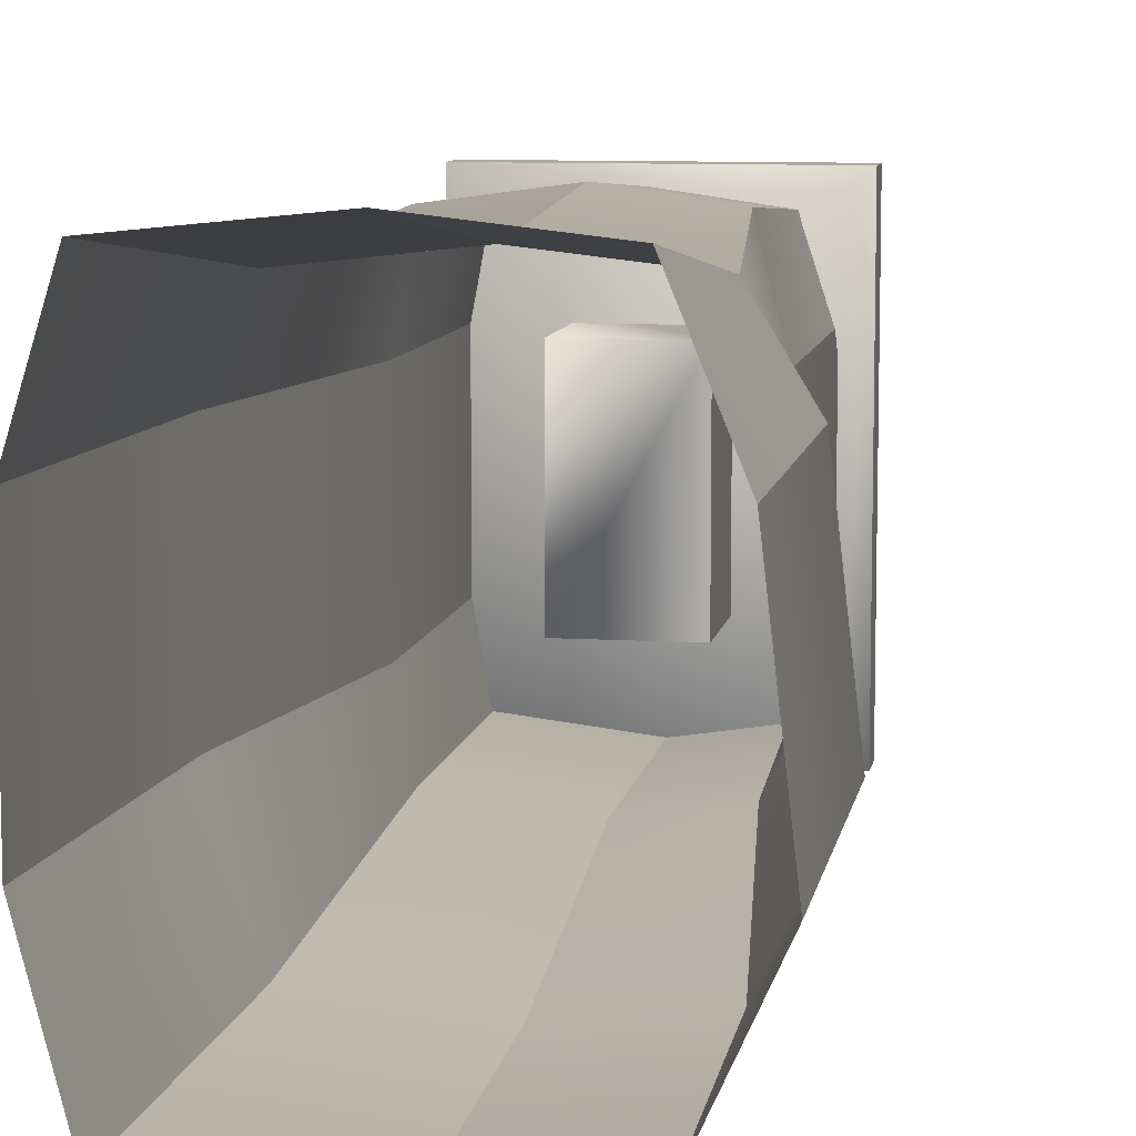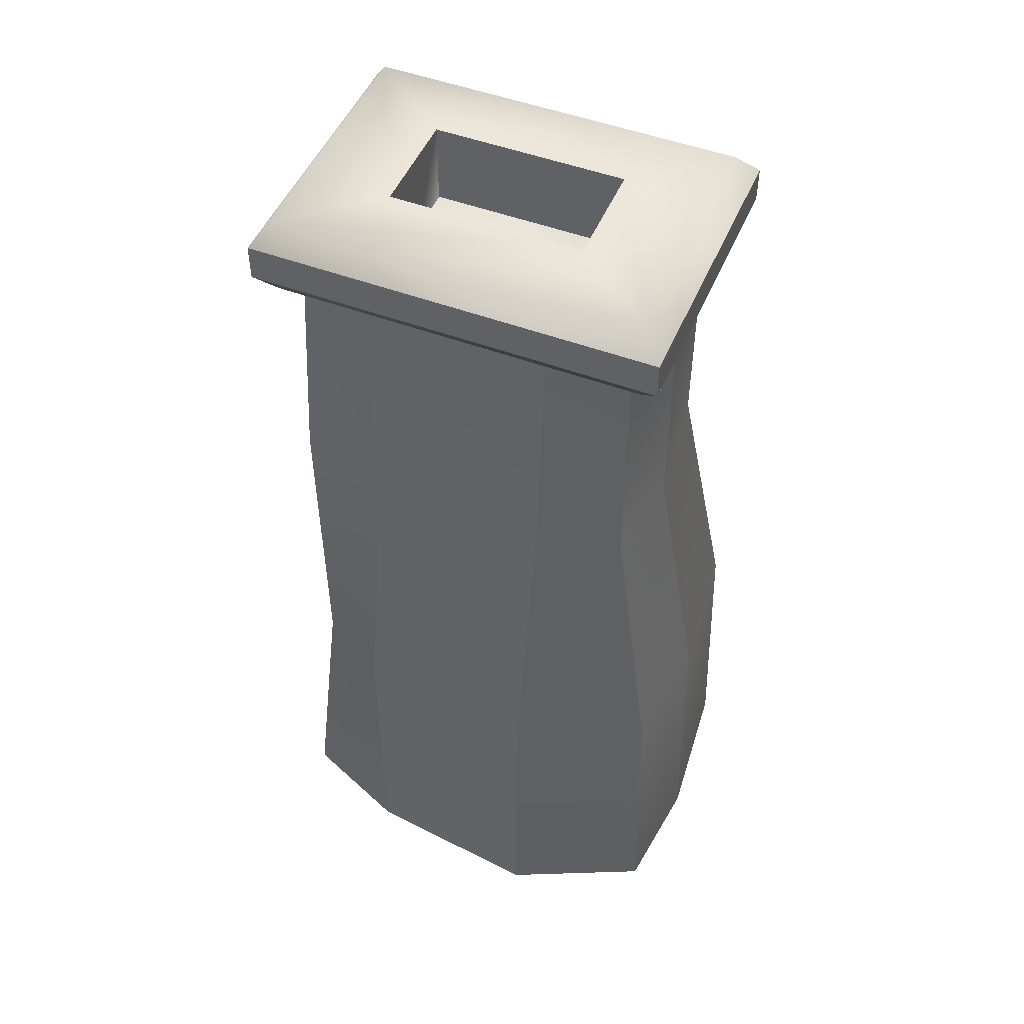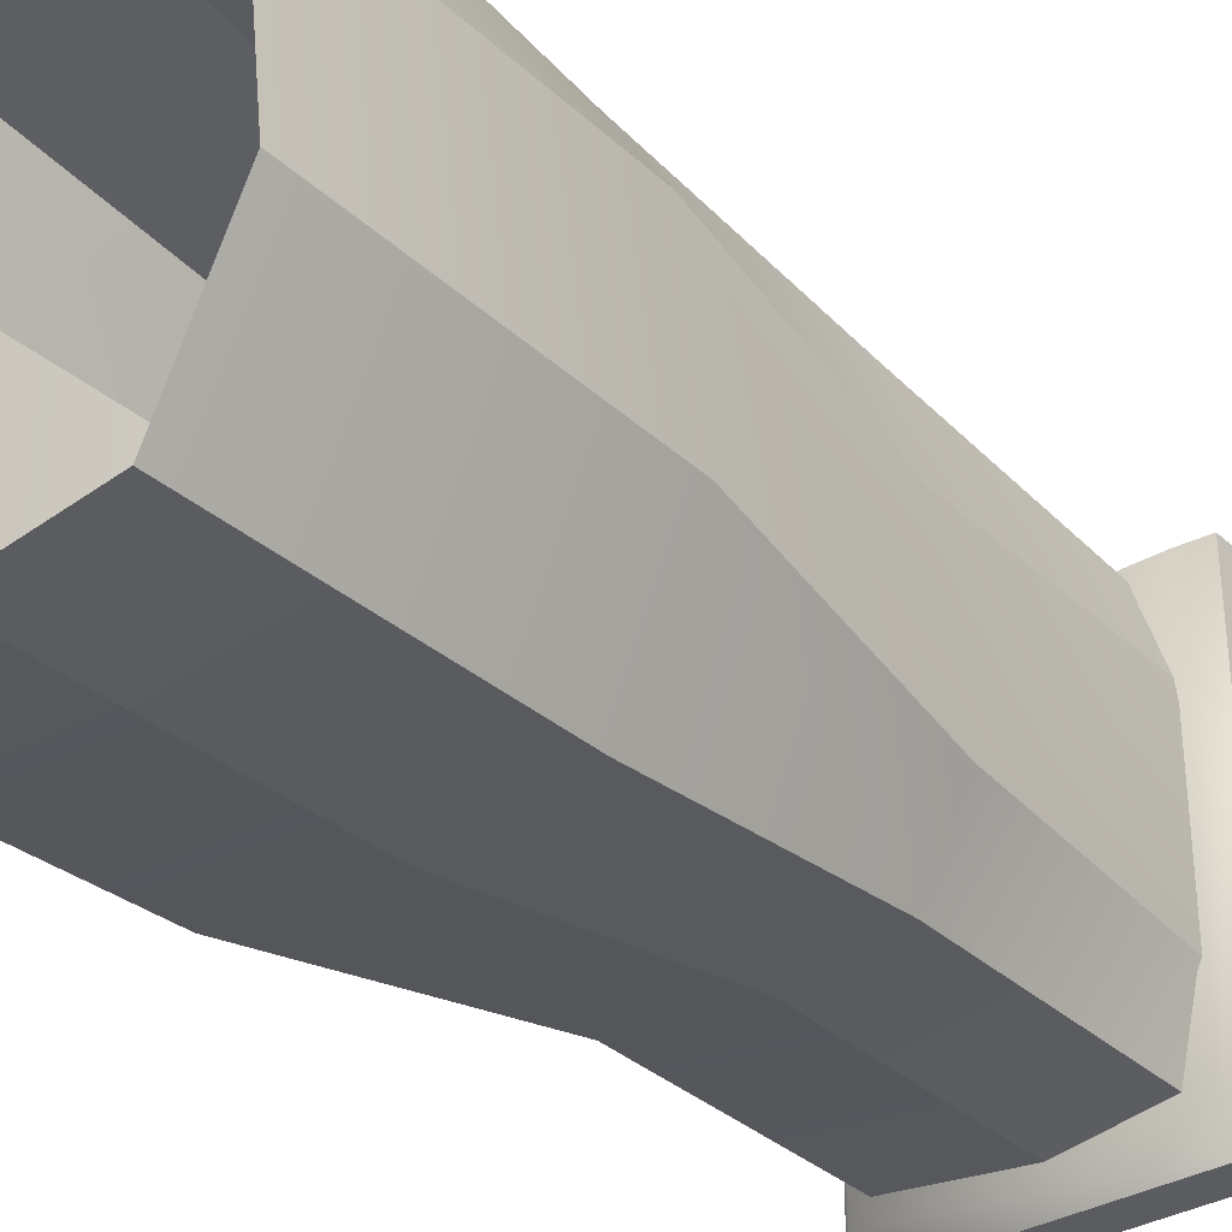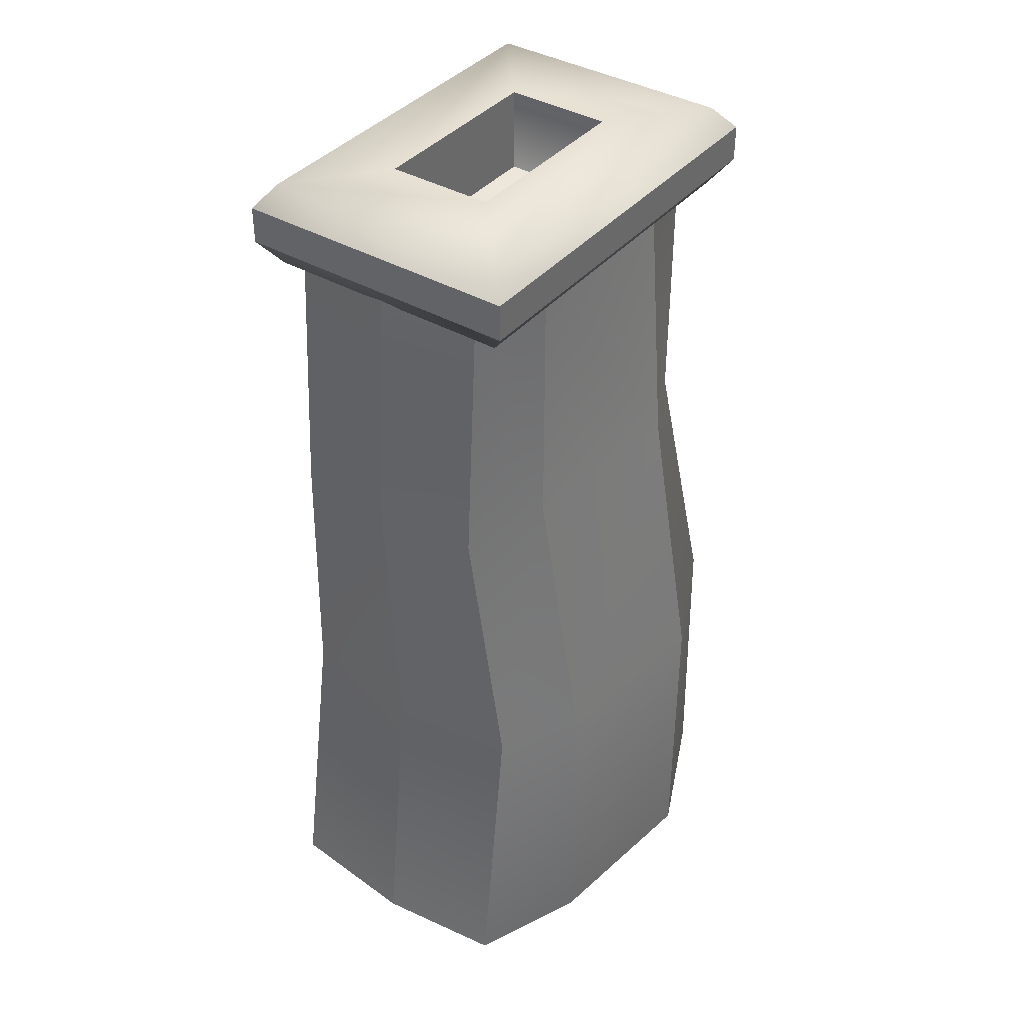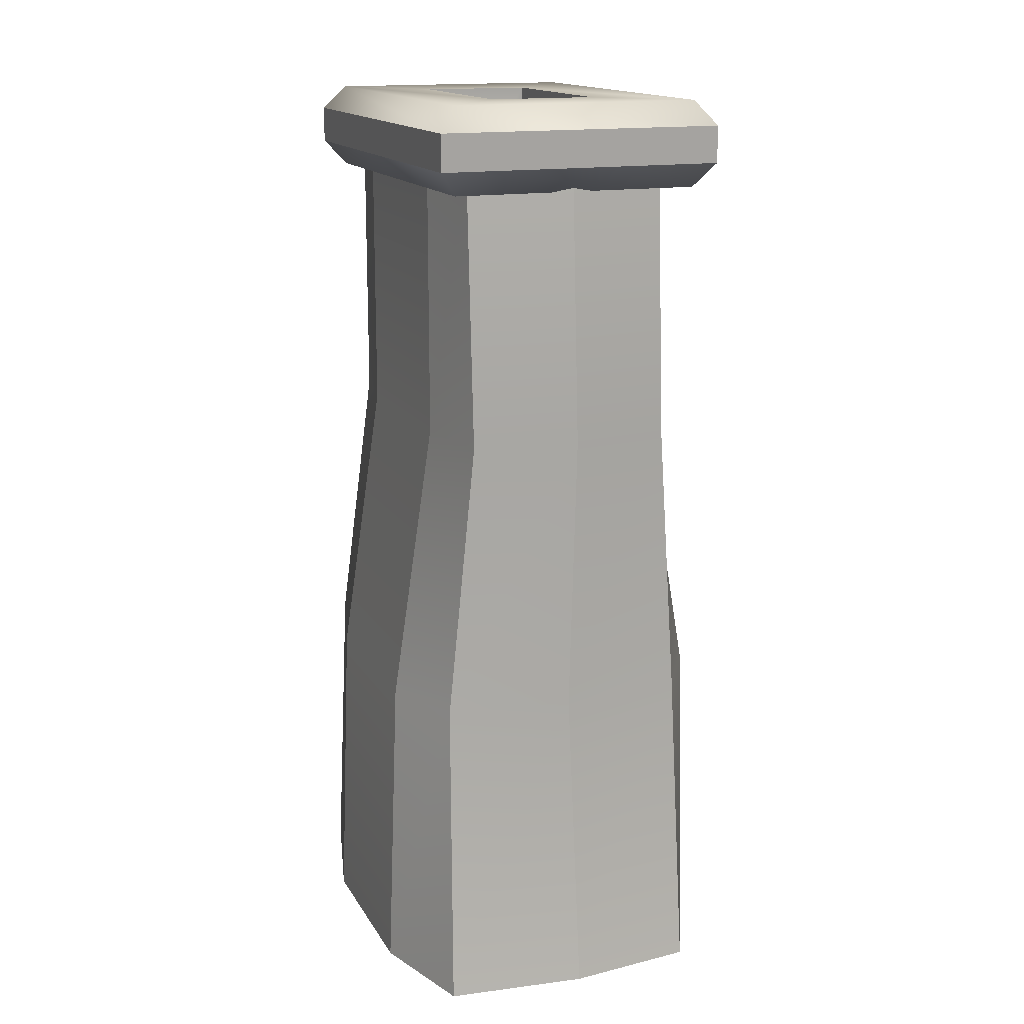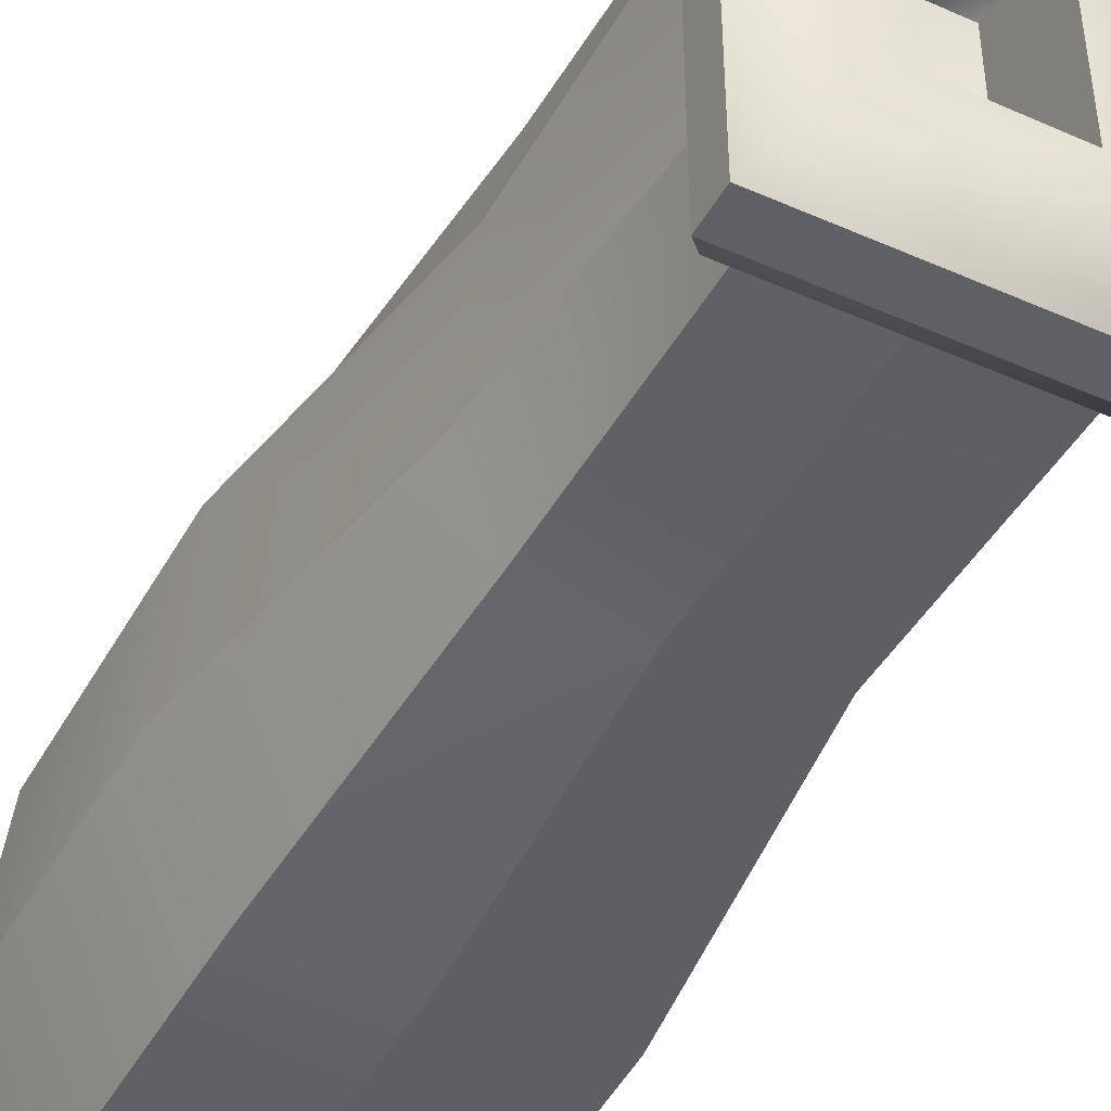
<metadata>
{"format":"obj","ext":"obj","renderer":"f3d","projection":"perspective","resolution":1024,"background":"white","views":[{"elev":8.9,"azim":9.7,"up":"+Z"},{"elev":49.9,"azim":112.5,"up":"+Y"},{"elev":-33.6,"azim":39.0,"up":"+Z"},{"elev":39.3,"azim":35.7,"up":"+Y"},{"elev":15.7,"azim":-21.0,"up":"+Y"},{"elev":-43.7,"azim":152.6,"up":"+Z"}]}
</metadata>
<code>
o nifid_16-matrix_Tri_Ex_nord_chimney_01_3-lib
v 0.2397 1.427 0.549
v 0.2397 1.427 -0.468
v -0.3228 1.427 -0.468
v -0.3228 1.427 0.549
v 0.6232 2.417 1.01
v 0.7201 2.29 1.097
v 0.7201 2.29 -1.032
v 0.6232 2.417 -0.9237
v -0.7943 2.29 -1.032
v -0.6925 2.417 -0.9237
v -0.7943 2.29 1.097
v -0.6925 2.417 1.01
v 0.7201 2.29 1.097
v 0.7201 2.099 1.097
v 0.7201 2.099 -1.032
v 0.7201 2.29 -1.032
v 0.7201 2.29 -1.032
v 0.7201 2.099 -1.032
v -0.7943 2.099 -1.032
v -0.7943 2.29 -1.032
v -0.7943 2.29 -1.032
v -0.7943 2.099 -1.032
v -0.7943 2.099 1.097
v -0.7943 2.29 1.097
v -0.7943 2.29 1.097
v -0.7943 2.099 1.097
v 0.7201 2.099 1.097
v 0.7201 2.29 1.097
v 0.7201 2.099 1.097
v 0.6232 1.972 1.01
v 0.6232 1.972 -0.9237
v 0.7201 2.099 -1.032
v -0.6925 1.972 -0.9237
v -0.7943 2.099 -1.032
v -0.6925 1.972 1.01
v -0.7943 2.099 1.097
v 0.2397 2.414 -0.468
v 0.2397 2.414 0.549
v -0.3228 2.414 -0.468
v -0.3228 2.414 0.549
v 0.2397 2.414 0.549
v 0.2397 2.414 -0.468
v 0.2397 1.427 -0.468
v 0.2397 1.427 0.549
v 0.2397 2.414 -0.468
v -0.3228 2.414 -0.468
v 0.2397 1.427 -0.468
v -0.3228 2.414 -0.468
v -0.3228 2.414 0.549
v -0.3228 1.427 0.549
v -0.3228 1.427 -0.468
v -0.3228 2.414 0.549
v 0.2397 2.414 0.549
v 0.2397 1.427 0.549
f 1 2 3
f 1 3 4
f 5 6 7
f 5 7 8
f 8 7 9
f 8 9 10
f 10 9 11
f 10 11 12
f 12 11 6
f 12 6 5
f 13 14 15
f 13 15 16
f 17 18 19
f 17 19 20
f 21 22 23
f 21 23 24
f 25 26 27
f 25 27 28
f 29 30 31
f 29 31 32
f 32 31 33
f 32 33 34
f 34 33 35
f 34 35 36
f 36 35 30
f 36 30 29
f 35 33 31
f 35 31 30
f 5 8 37
f 37 38 5
f 8 10 39
f 39 37 8
f 10 12 40
f 40 39 10
f 12 5 38
f 38 40 12
f 41 42 43
f 43 44 41
f 45 46 3
f 3 47 45
f 48 49 50
f 50 51 48
f 52 53 54
f 54 4 52
o nifid_11-matrix_Tri_Ex_nord_chimney_01_2-lib
v 0.5941 2.113 -0.4277
v 0.5941 2.113 0.5428
v 0.7068 0.6666 -0.4277
v 0.5941 0.6666 0.5428
v 0.8508 -0.8146 0.5428
v 0.8515 -2.417 0.5428
v 0.9631 -0.8146 -0.4277
v 0.9638 -2.417 -0.4277
v -0.905 -0.8146 0.5428
v -0.6823 0.6666 0.5428
v -0.905 -0.8146 -0.4277
v -0.6823 0.6666 -0.4277
v -0.9638 -2.417 0.5428
v -0.9638 -2.417 -0.4277
v -0.6823 2.113 0.5428
v -0.6823 2.113 -0.4277
f 55 56 57
f 58 57 56
f 59 60 61
f 62 61 60
f 63 64 65
f 66 65 64
f 67 63 68
f 65 68 63
f 58 59 57
f 61 57 59
f 64 69 66
f 70 66 69
o nifid_6-matrix_Tri_Ex_nord_chimney_01_1-lib
v 0.01646 2.113 -0.9088
v 0.4972 2.113 -0.8344
v 0.01646 0.6666 -0.9088
v 0.4972 0.6666 -0.8344
v 0.4638 2.113 0.9415
v -0.05589 2.113 1.016
v 0.4638 0.6666 1.035
v -0.05589 0.6666 1.109
v 0.6413 -0.8146 -1.091
v 0.642 -2.417 -1.134
v 0.01646 -0.8146 -1.165
v 0.01646 -2.417 -1.208
v -0.905 -0.8146 -0.4277
v -0.6823 0.6666 -0.4277
v -0.7231 -0.8146 -1.091
v -0.6079 0.6666 -0.8344
v -0.05589 -0.8146 1.016
v -0.05589 -2.417 1.208
v 0.6079 -0.8146 0.9415
v 0.6086 -2.417 1.134
v -0.9638 -2.417 -0.4277
v -0.7819 -2.417 -1.134
v -0.6823 2.113 -0.4277
v -0.6079 2.113 -0.8344
f 71 72 73
f 74 73 72
f 75 76 77
f 78 77 76
f 79 80 81
f 82 81 80
f 83 84 85
f 86 85 84
f 87 88 89
f 90 89 88
f 91 83 92
f 85 92 83
f 74 79 73
f 81 73 79
f 78 87 77
f 89 77 87
f 84 93 86
f 94 86 93
o nifid_1-matrix_Tri_Ex_nord_chimney_01_0-lib
v 0.4972 2.113 -0.8344
v 0.5941 2.113 -0.4277
v 0.4972 0.6666 -0.8344
v 0.7068 0.6666 -0.4277
v 0.5941 2.113 0.5428
v 0.4638 2.113 0.9415
v 0.5941 0.6666 0.5428
v 0.4638 0.6666 1.035
v -0.7231 -0.8146 -1.091
v -0.6079 0.6666 -0.8344
v 0.01646 -0.8146 -1.165
v 0.01646 0.6666 -0.9088
v 0.9631 -0.8146 -0.4277
v 0.9638 -2.417 -0.4277
v 0.6413 -0.8146 -1.091
v 0.642 -2.417 -1.134
v 0.6079 -0.8146 0.9415
v 0.6086 -2.417 1.134
v 0.8508 -0.8146 0.5428
v 0.8515 -2.417 0.5428
v -0.7231 -0.8146 0.9415
v -0.6079 0.6666 1.035
v -0.905 -0.8146 0.5428
v -0.6823 0.6666 0.5428
v -0.05589 -0.8146 1.016
v -0.05589 0.6666 1.109
v -0.7231 -0.8146 0.9415
v -0.6079 0.6666 1.035
v -0.7819 -2.417 -1.134
v 0.01646 -2.417 -1.208
v -0.7819 -2.417 1.134
v -0.9638 -2.417 0.5428
v -0.05589 -2.417 1.208
v -0.7819 -2.417 1.134
v -0.6079 2.113 -0.8344
v 0.01646 2.113 -0.9088
v -0.6079 2.113 0.9415
v -0.6823 2.113 0.5428
v -0.05589 2.113 1.016
v -0.6079 2.113 0.9415
f 95 96 97
f 98 97 96
f 99 100 101
f 102 101 100
f 103 104 105
f 106 105 104
f 107 108 109
f 110 109 108
f 111 112 113
f 114 113 112
f 115 116 117
f 118 117 116
f 119 120 121
f 122 121 120
f 123 103 124
f 105 124 103
f 125 115 126
f 117 126 115
f 127 119 128
f 121 128 119
f 98 107 97
f 109 97 107
f 102 111 101
f 113 101 111
f 104 129 106
f 130 106 129
f 116 131 118
f 132 118 131
f 120 133 122
f 134 122 133

</code>
